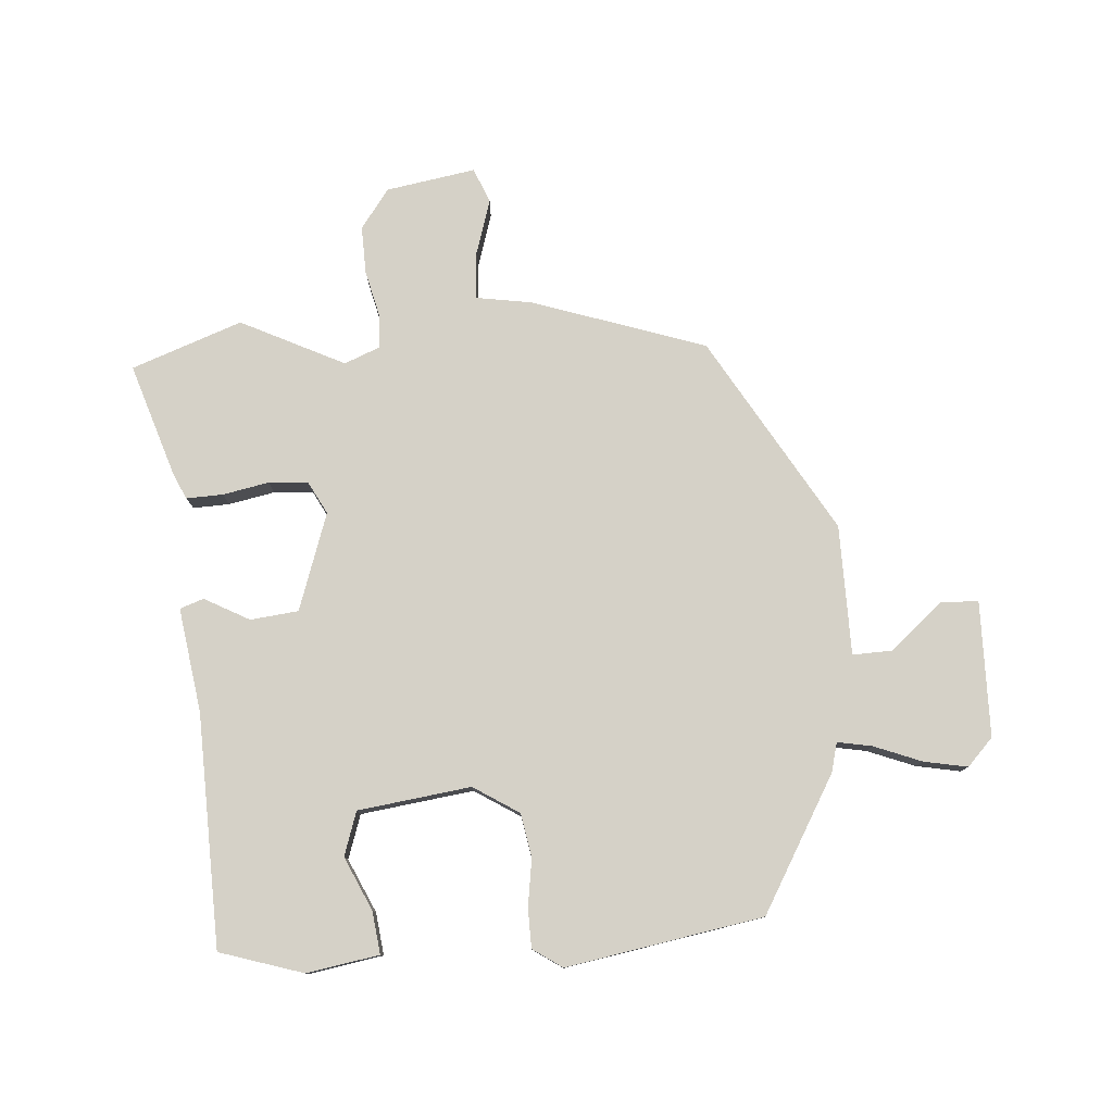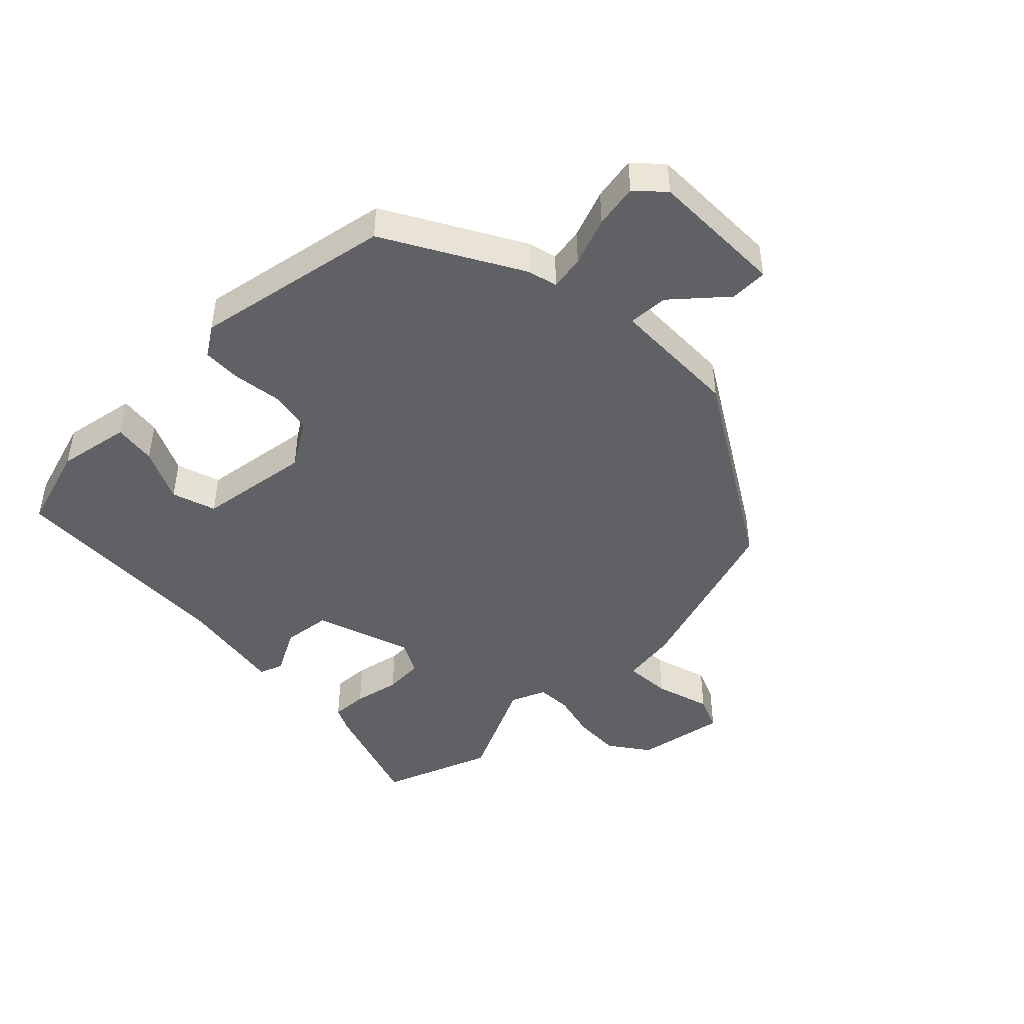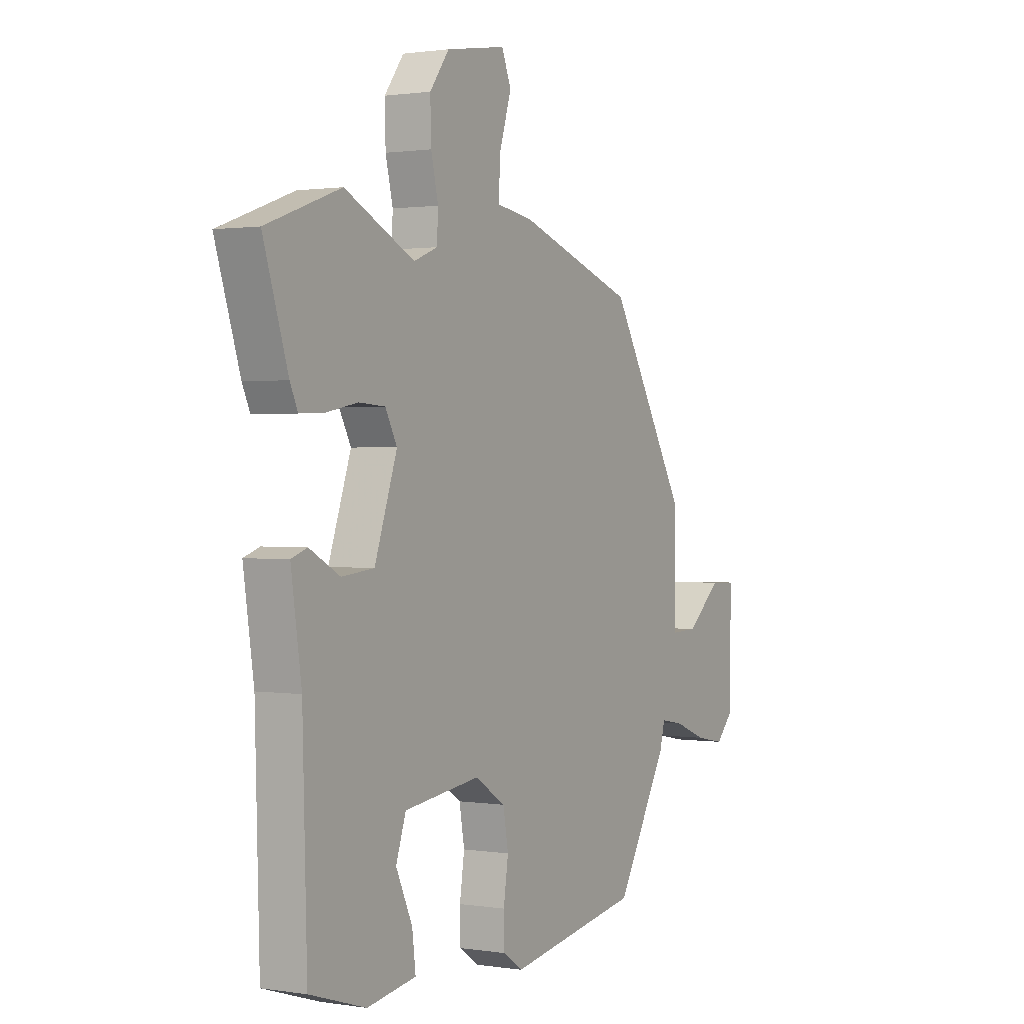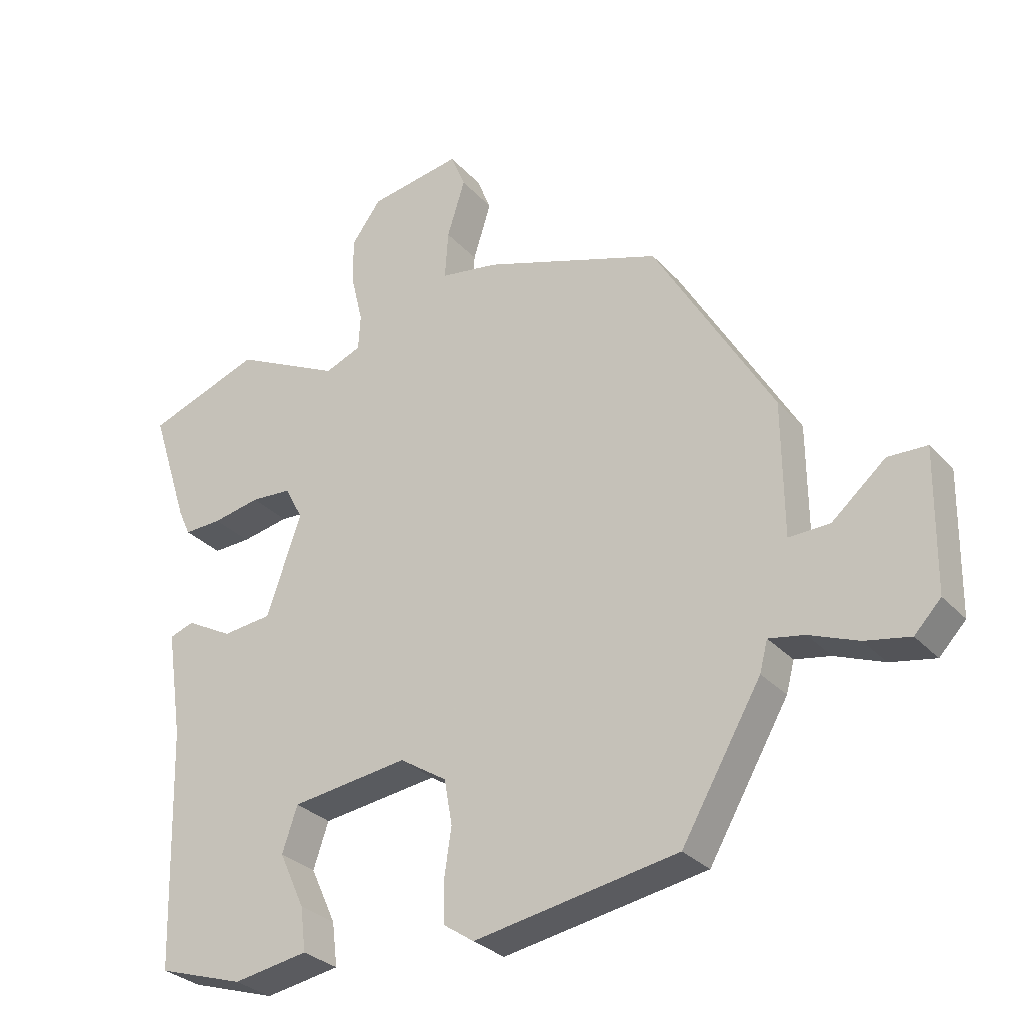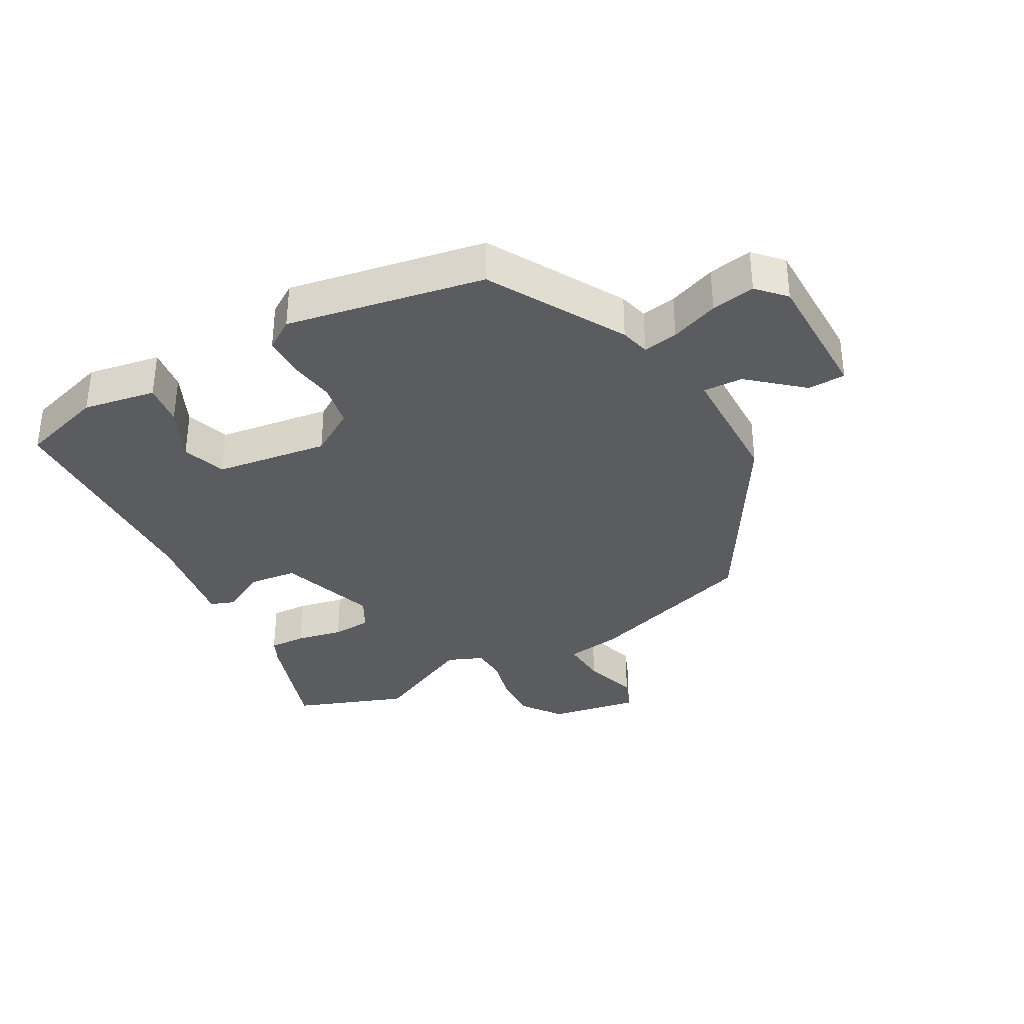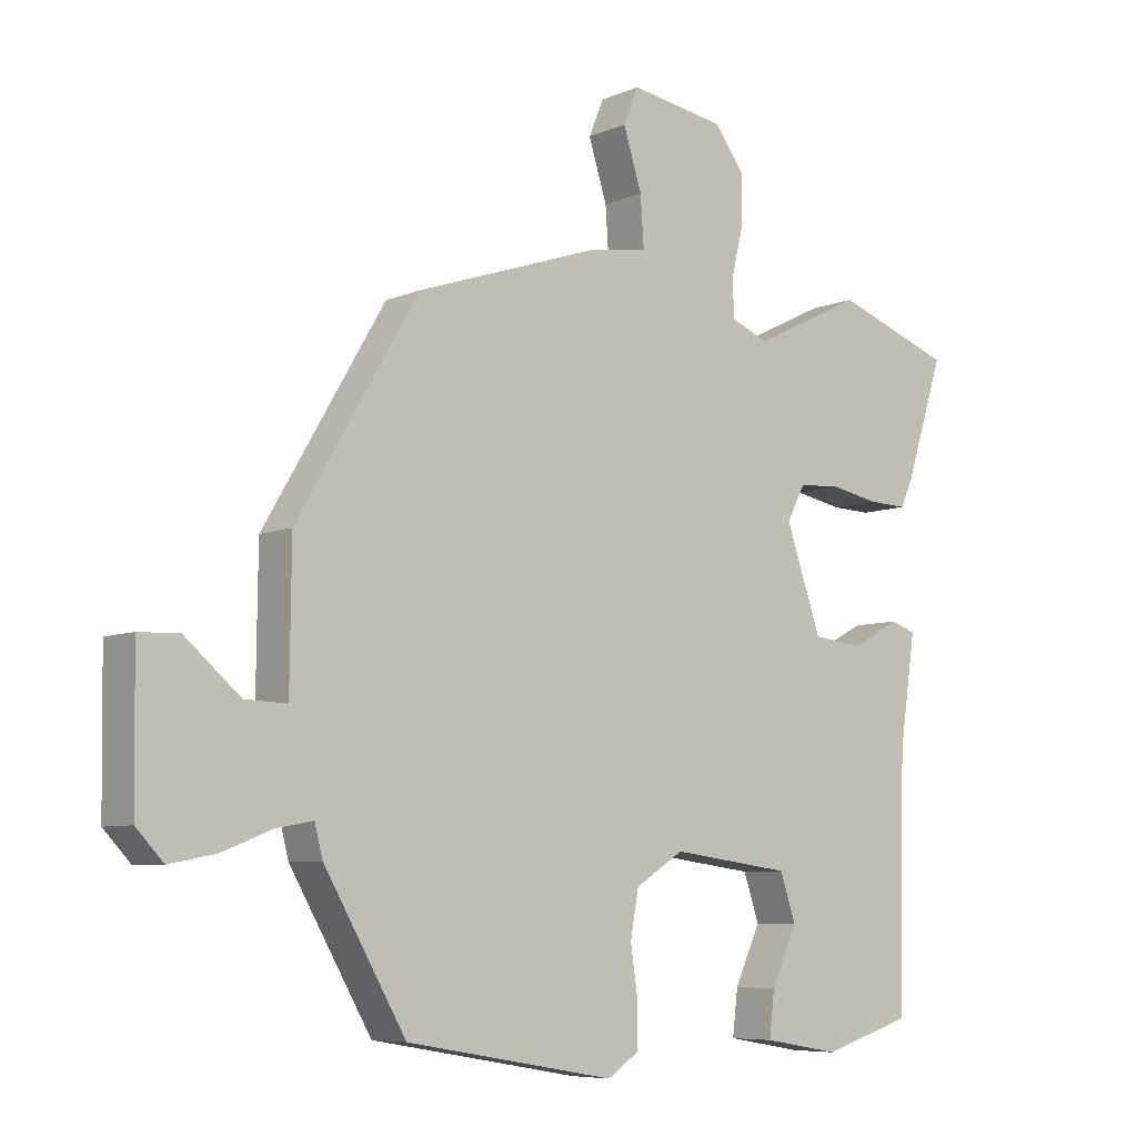
<metadata>
{"format":"obj","ext":"obj","renderer":"f3d","projection":"perspective","resolution":1024,"background":"white","views":[{"elev":79.0,"azim":175.8,"up":"+Y"},{"elev":-45.6,"azim":-136.2,"up":"+Y"},{"elev":1.1,"azim":120.1,"up":"+Z"},{"elev":-29.7,"azim":-146.4,"up":"+Z"},{"elev":-34.6,"azim":-151.5,"up":"+Y"},{"elev":-7.1,"azim":-39.4,"up":"+Z"}]}
</metadata>
<code>
v -0.348 0.07 -0.445
v -0.468 0.07 -0.238
v -0.48 0.07 -0.192
v -0.534 0.07 -0.202
v -0.608 0.07 -0.231
v -0.676 0.07 -0.244
v -0.716 0.07 -0.202
v -0.719 0.07 0.009
v -0.66 0.07 0.011
v -0.579 0.07 -0.058
v -0.517 0.07 -0.06
v -0.515 0.07 0.142
v -0.336 0.07 0.446
v -0.067 0.07 0.537
v 0.02 0.07 0.551
v 0.015 0.07 0.624
v -0.012 0.07 0.71
v 0.01 0.07 0.764
v 0.149 0.07 0.741
v 0.194 0.07 0.68
v 0.192 0.07 0.606
v 0.175 0.07 0.535
v 0.178 0.07 0.481
v 0.233 0.07 0.459
v 0.394 0.07 0.538
v 0.566 0.07 0.476
v 0.509 0.07 0.299
v 0.491 0.07 0.26
v 0.434 0.07 0.262
v 0.362 0.07 0.276
v 0.301 0.07 0.272
v 0.274 0.07 0.221
v 0.326 0.07 0.07
v 0.401 0.07 0.062
v 0.471 0.07 0.1
v 0.508 0.07 0.087
v 0.484 0.07 -0.075
v 0.474 0.07 -0.437
v 0.344 0.07 -0.478
v 0.231 0.07 -0.459
v 0.239 0.07 -0.393
v 0.277 0.07 -0.31
v 0.254 0.07 -0.242
v 0.078 0.07 -0.219
v 0.007 0.07 -0.264
v -0.005 0.07 -0.332
v 0.006 0.07 -0.406
v 0.005 0.07 -0.467
v -0.041 0.07 -0.498
v -0.348 0 -0.445
v -0.468 0 -0.238
v -0.48 0 -0.192
v -0.534 0 -0.202
v -0.608 0 -0.231
v -0.676 0 -0.244
v -0.716 0 -0.202
v -0.719 0 0.009
v -0.66 0 0.011
v -0.579 0 -0.058
v -0.517 0 -0.06
v -0.515 0 0.142
v -0.336 0 0.446
v -0.067 0 0.537
v 0.02 0 0.551
v 0.015 0 0.624
v -0.012 0 0.71
v 0.01 0 0.764
v 0.149 0 0.741
v 0.194 0 0.68
v 0.192 0 0.606
v 0.175 0 0.535
v 0.178 0 0.481
v 0.233 0 0.459
v 0.394 0 0.538
v 0.566 0 0.476
v 0.509 0 0.299
v 0.491 0 0.26
v 0.434 0 0.262
v 0.362 0 0.276
v 0.301 0 0.272
v 0.274 0 0.221
v 0.326 0 0.07
v 0.401 0 0.062
v 0.471 0 0.1
v 0.508 0 0.087
v 0.484 0 -0.075
v 0.474 0 -0.437
v 0.344 0 -0.478
v 0.231 0 -0.459
v 0.239 0 -0.393
v 0.277 0 -0.31
v 0.254 0 -0.242
v 0.078 0 -0.219
v 0.007 0 -0.264
v -0.005 0 -0.332
v 0.006 0 -0.406
v 0.005 0 -0.467
v -0.041 0 -0.498
f 46 47 48 49
f 45 46 49 1
f 44 45 1 2
f 39 40 41 42
f 37 38 39 42
f 37 42 43
f 34 35 36 37
f 33 34 37 43
f 32 33 43 44
f 27 28 29 30
f 27 30 31
f 24 25 26 27
f 23 24 27 31
f 19 20 21 22
f 19 22 23
f 16 17 18 19
f 15 16 19 23
f 11 12 13 14
f 11 14 15 23
f 7 8 9 10
f 7 10 11
f 4 5 6 7
f 3 4 7 11
f 32 44 2 3
f 23 31 32
f 3 11 23 32
f 98 97 96 95
f 50 98 95 94
f 51 50 94 93
f 91 90 89 88
f 91 88 87 86
f 92 91 86
f 86 85 84 83
f 92 86 83 82
f 93 92 82 81
f 79 78 77 76
f 80 79 76
f 76 75 74 73
f 80 76 73 72
f 71 70 69 68
f 72 71 68
f 68 67 66 65
f 72 68 65 64
f 63 62 61 60
f 72 64 63 60
f 59 58 57 56
f 60 59 56
f 56 55 54 53
f 60 56 53 52
f 52 51 93 81
f 81 80 72
f 81 72 60 52
f 1 50 51 2
f 2 51 52 3
f 3 52 53 4
f 4 53 54 5
f 5 54 55 6
f 6 55 56 7
f 7 56 57 8
f 8 57 58 9
f 9 58 59 10
f 10 59 60 11
f 11 60 61 12
f 12 61 62 13
f 13 62 63 14
f 14 63 64 15
f 15 64 65 16
f 16 65 66 17
f 17 66 67 18
f 18 67 68 19
f 19 68 69 20
f 20 69 70 21
f 21 70 71 22
f 22 71 72 23
f 23 72 73 24
f 24 73 74 25
f 25 74 75 26
f 26 75 76 27
f 27 76 77 28
f 28 77 78 29
f 29 78 79 30
f 30 79 80 31
f 31 80 81 32
f 32 81 82 33
f 33 82 83 34
f 34 83 84 35
f 35 84 85 36
f 36 85 86 37
f 37 86 87 38
f 38 87 88 39
f 39 88 89 40
f 40 89 90 41
f 41 90 91 42
f 42 91 92 43
f 43 92 93 44
f 44 93 94 45
f 45 94 95 46
f 46 95 96 47
f 47 96 97 48
f 48 97 98 49
f 49 98 50 1

</code>
